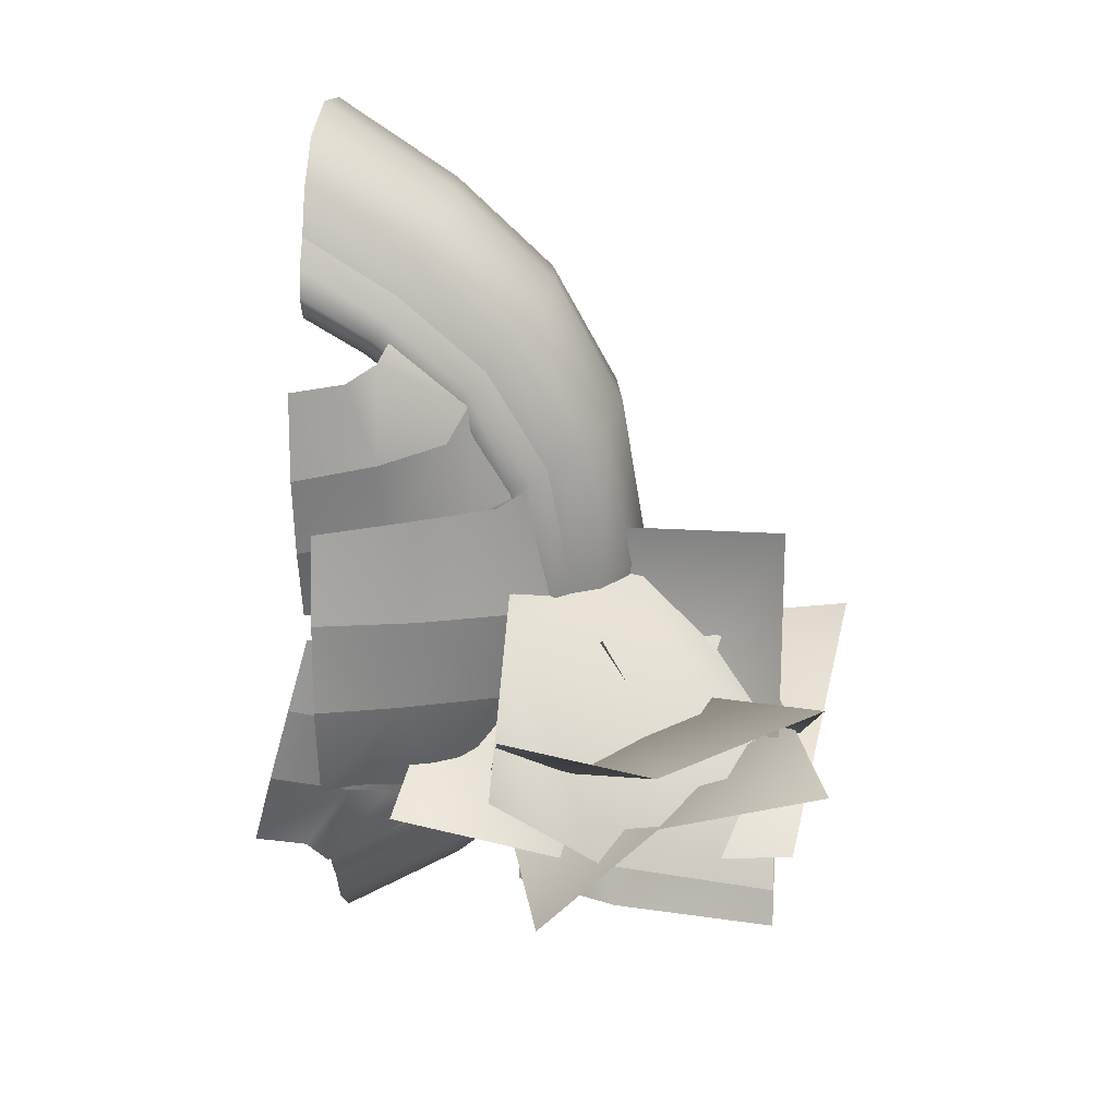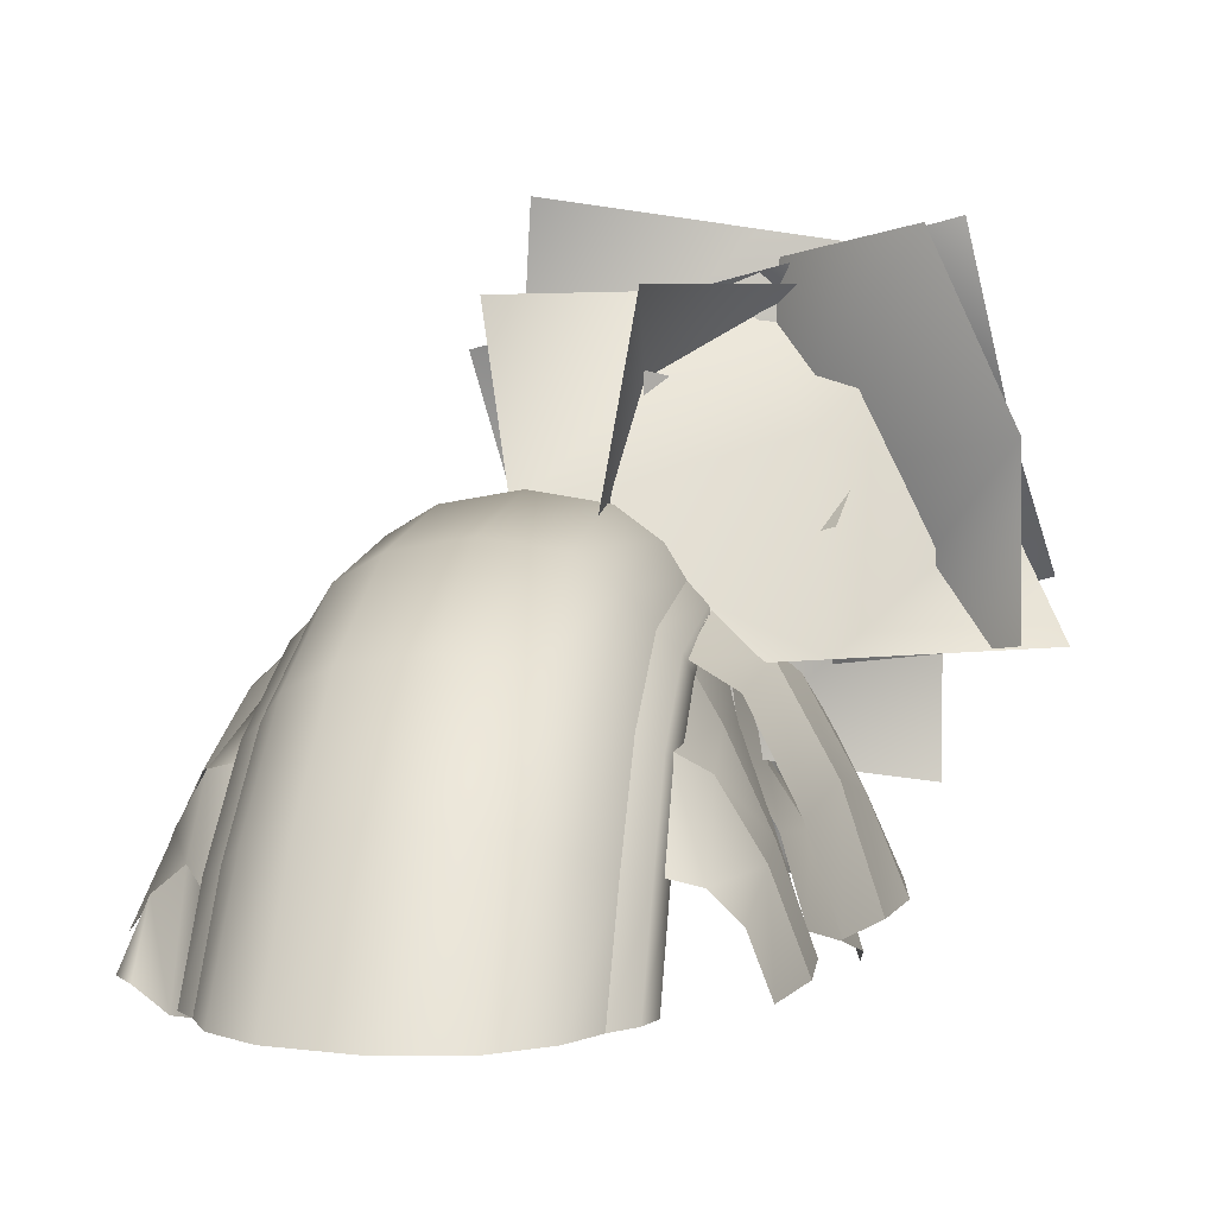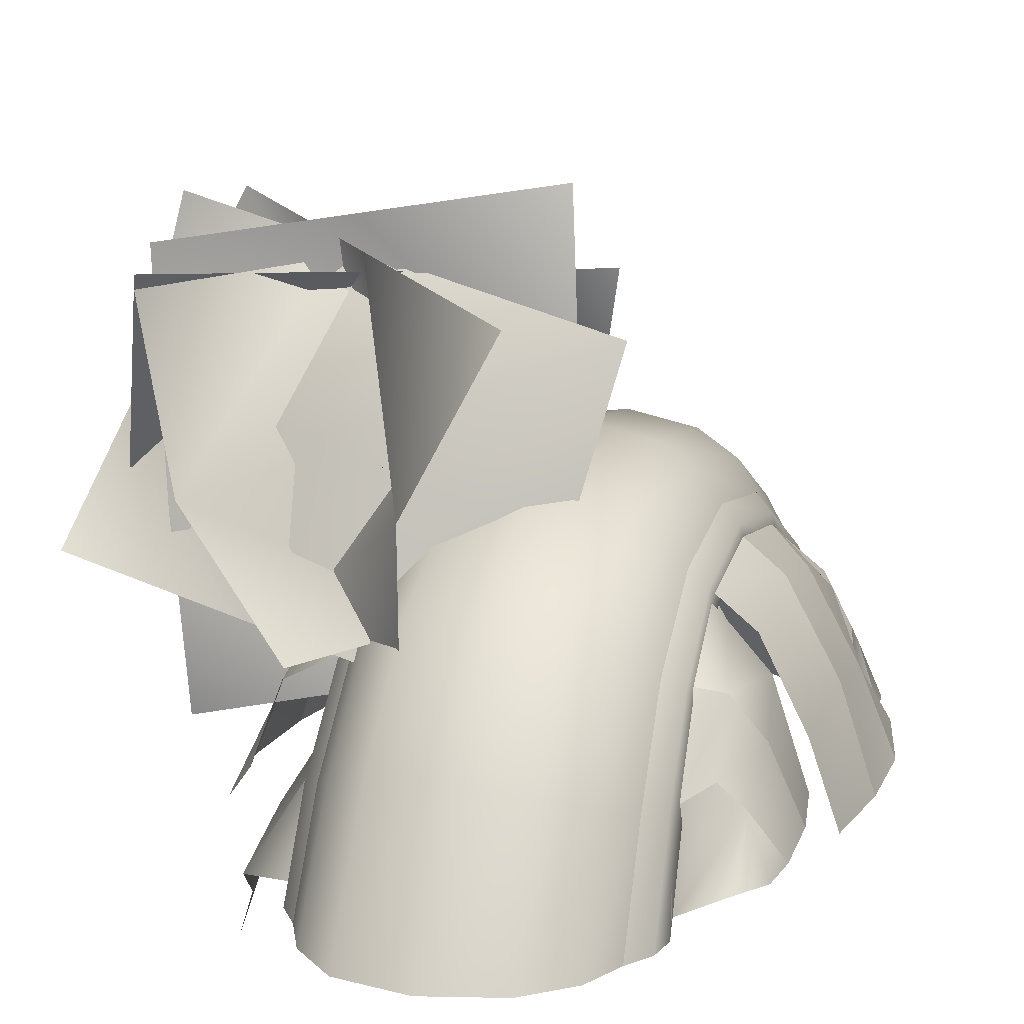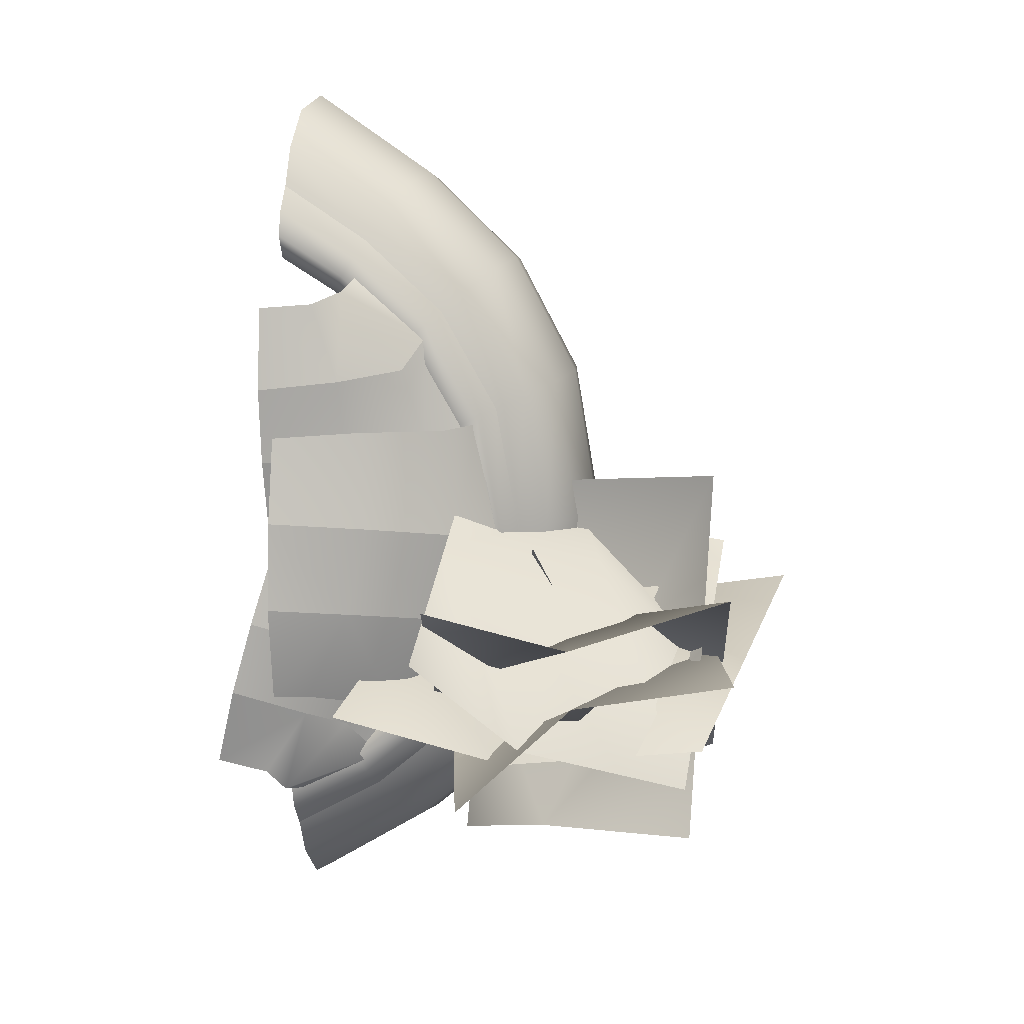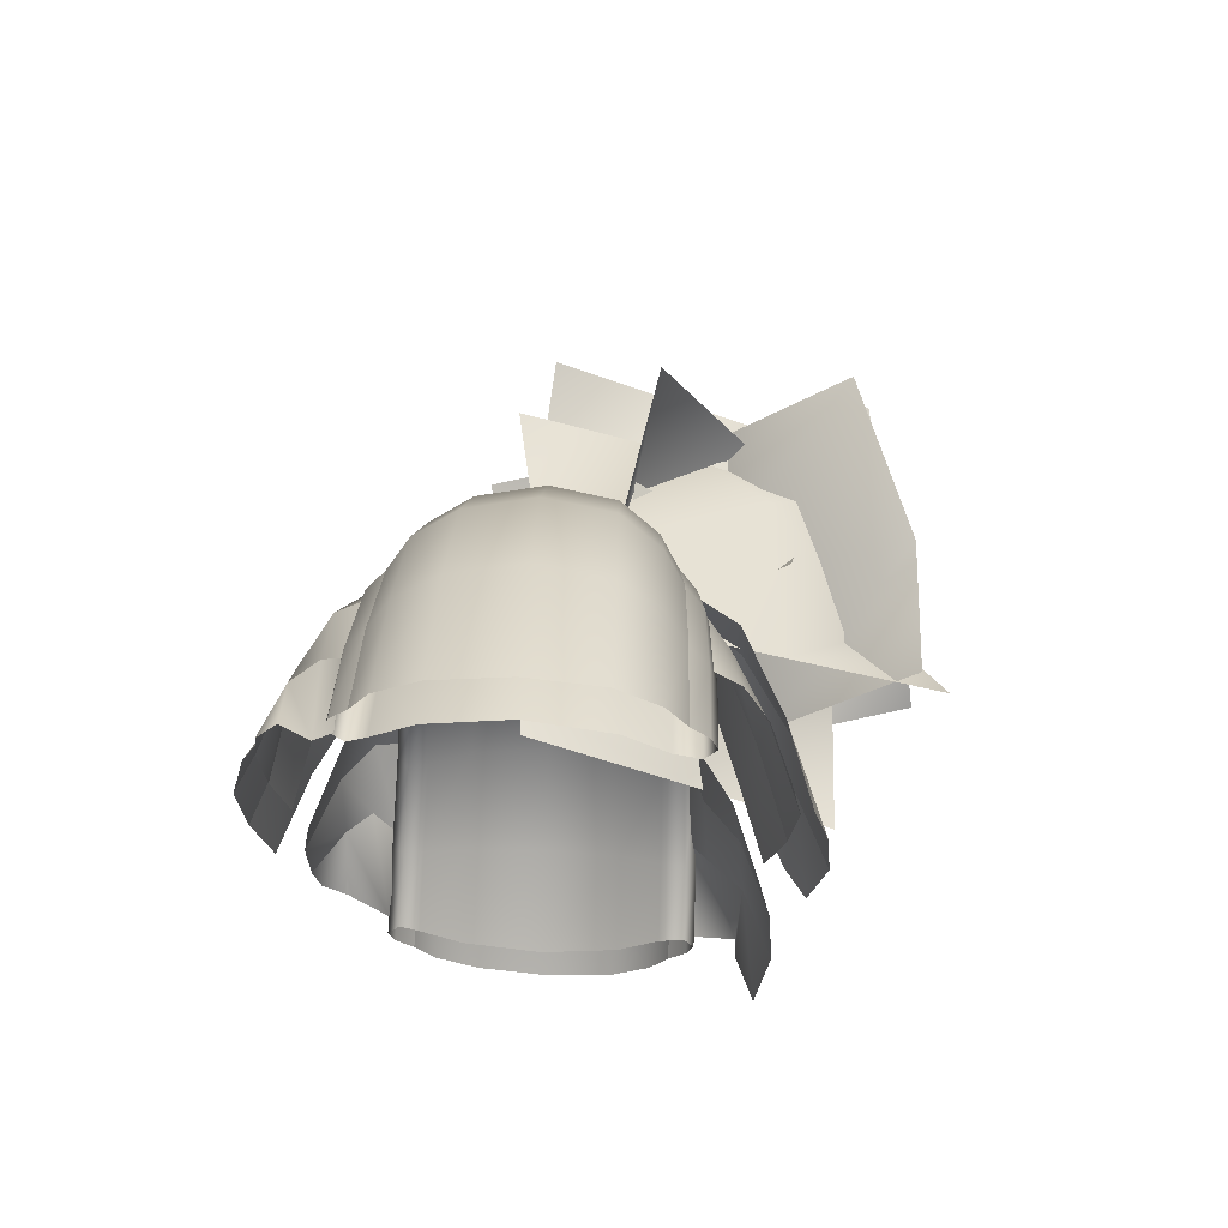
<metadata>
{"format":"obj","ext":"obj","renderer":"f3d","projection":"perspective","resolution":1024,"background":"white","views":[{"elev":27.2,"azim":96.1,"up":"+Z"},{"elev":4.3,"azim":11.1,"up":"+Y"},{"elev":15.9,"azim":-163.3,"up":"+Y"},{"elev":11.9,"azim":103.0,"up":"+Z"},{"elev":68.3,"azim":2.8,"up":"+Z"}]}
</metadata>
<code>
g default
v -293.9 -70.65 -649.1
v -254.3 -71.21 -678.6
v -166.5 -71.34 -759.1
v -1.752 -71.24 -807.2
v 160.4 -71.35 -756.9
v 247.4 -71.06 -668.6
v 299 -70.6 -647.8
v 322 -71.39 -700.7
v 307.1 -71.34 -757.6
v 270.5 -71.24 -811.2
v 230.4 -71.06 -899
v 146.9 -70.89 -980.9
v 2.608 -70.83 -1011
v -144.5 -70.91 -972.8
v -233.1 -71.06 -899.9
v -275 -71.23 -815.6
v -311.5 -71.33 -765
v -322.9 -71.42 -705.9
v -291.3 69.82 -583.3
v -251.9 80 -604.1
v -164.4 107.9 -661.5
v -1.74 124.1 -695.7
v 158.3 107.1 -659.9
v 245 76.47 -597.1
v 296.3 69.4 -582.3
v 318.9 87.83 -619.8
v 303.8 107.9 -660.1
v 266.9 127 -698.1
v 226.5 159 -759.9
v 143.8 189.8 -817
v 2.531 201.1 -837.5
v -141.6 186.7 -811.4
v -229.2 159.4 -760.6
v -271.4 128.7 -701.2
v -308 110.5 -665.4
v -319.8 89.61 -623.5
v -283.7 216.2 -462.7
v -245.2 231.9 -477.8
v -159.8 274.8 -519.8
v -1.713 299.8 -546.2
v 153.9 272.8 -518.5
v 238.7 225.2 -472.7
v 288.7 214.3 -461.9
v 310.3 243 -489
v 295.4 274 -518.2
v 259.4 303.2 -545.8
v 219.8 351.7 -591
v 139.2 397.8 -632.9
v 2.409 414.7 -648.1
v -137 393.8 -628.8
v -222.4 353.2 -591.4
v -263.7 306.8 -548.1
v -299.4 279.2 -522.1
v -311.1 247.1 -491.8
v -275 319.3 -289.7
v -237.6 337.8 -297.6
v -154.9 389.2 -319.9
v -1.692 419.1 -334.6
v 149.1 385.7 -319.3
v 231.3 328.7 -294.8
v 279.8 315.7 -289.1
v 300.6 350 -303.4
v 286.1 386.9 -318.7
v 251.4 421.6 -333.2
v 213.4 479.4 -356.8
v 135.5 534.1 -378.8
v 2.327 554.5 -387
v -133.5 530.4 -376.7
v -215.9 482.7 -357.2
v -255.6 427.5 -334.6
v -290.1 394.8 -320.9
v -301.4 356.4 -305
v -269.7 354.4 -72.22
v -233.3 373.7 -71.75
v -152.7 426.7 -70.13
v -1.683 457.1 -69
v 146.9 422.5 -70.19
v 226.9 363.4 -71.89
v 274.4 349.9 -72.22
v 295.2 385.6 -71.34
v 281.5 423.7 -70.17
v 247.9 459.5 -68.91
v 211.2 518.7 -66.86
v 134.6 574.1 -64.94
v 2.309 595 -64.24
v -132.6 571.2 -65.12
v -213.8 523.1 -66.83
v -252.2 466.7 -68.8
v -285.6 432.9 -69.99
v -296.1 393.1 -71.28
v -275.2 307.7 157.6
v -237.7 326.1 165.9
v -154.9 377.1 189.2
v -1.498 406.8 204.6
v 149.5 373.7 188.1
v 231.7 317.2 162.2
v 280.3 304.3 156.1
v 301.2 338.3 171.1
v 286.7 374.9 187.2
v 251.9 409.4 202.5
v 213.8 466.7 227.5
v 135.8 520.8 250.9
v 2.562 541 259.8
v -133.3 517.1 249.1
v -216 469.9 228.5
v -255.7 415.1 204.8
v -290.2 382.6 190.4
v -301.6 344.5 173.7
v -285.3 197 339.1
v -246.4 213.1 353.9
v -160.2 256.9 395.4
v -1.025 282.7 421.4
v 155.6 255.3 393.2
v 241 206.9 347.5
v 291.4 195.8 336.8
v 313.2 225.1 363.4
v 298.2 256.6 392.3
v 261.9 286.2 419.7
v 221.9 335.5 464.5
v 140.7 382.1 506.3
v 3.266 399.2 521.8
v -137 377.7 503.1
v -223.1 336.4 466.3
v -264.9 289.3 423.5
v -300.9 261.1 397.8
v -312.8 228.4 367.9
v -293 50.47 466
v -253.2 61.58 486.5
v -164.6 92.07 542.9
v -0.3083 110.4 576
v 161.2 91.91 540
v 248.7 58.88 477.6
v 300.5 51.31 462.8
v 323.3 71.25 499.7
v 308.2 92.9 539.6
v 271 113.5 577.2
v 230.1 147.8 638.5
v 146.7 180.6 695.1
v 4.329 192.3 715.9
v -141.1 176.8 690.7
v -229.6 147.3 640.9
v -272.6 114.1 582.5
v -309.7 94.41 547.1
v -321.7 71.81 505.8
v -294.8 -71.66 541.6
v -254.7 -71.73 569.9
v -165.8 -71.51 647.6
v 0.566 -71.36 693.3
v 164 -71.49 643.6
v 251.7 -71.69 557.5
v 303.7 -71.56 537.1
v 326.9 -71.62 588.3
v 312.2 -71.47 643.6
v 275.3 -71.33 695.7
v 235.2 -71.1 781.2
v 151.1 -70.88 861.1
v 5.591 -70.81 890.6
v -143 -70.93 854.8
v -232.7 -71.13 784.5
v -275.2 -71.36 703
v -312.1 -71.5 654
v -323.9 -71.66 596.8
v 475.2 692 -424.1
v 155.7 772.8 -211.8
v 147.5 425 -257.3
v 467.1 344.3 -469.6
v 507.4 720.4 -366.3
v 189.2 626.1 -575.1
v 154.6 449.2 -274.2
v 472.7 543.4 -65.29
v 125.3 679 -418.9
v 101.8 339.6 -426.5
v 506.1 576.7 -682.7
v 383.1 904.6 -293.2
v 200.4 898.3 59.91
v 129.7 547.3 21.85
v -76.74 332.5 -85.12
v 573.7 911.1 -661.4
v 287.4 347 -781.4
v 432.6 683.9 -93.34
v 466 346.2 -69.02
v -24.39 556.7 -90.6
v 630.5 908.2 -533.3
v 686 560.8 -457
v 806.7 355.1 -248.8
v -86.06 887.4 -151.1
v 279.7 898 -346.2
v 111.9 336.9 117.8
v 298.9 669.7 -588
v 375.8 338.3 -592.3
v 709.2 678.1 -350.1
v -146.5 803.9 -329.9
v -58.8 459.8 -389
v 3.486 240 -608.1
v 639 1009 -299.9
v 238 904.2 -315.2
v 762.7 440.4 -575.9
v 338.3 557.3 -214.7
v 280.8 166.7 -331.6
v -60.91 624 -297.7
v 640.4 944.3 -442.8
v 587.9 505.7 -522.6
v 594.4 119.7 -439.7
v -20.45 1039 -213.2
v 316.9 990.6 -330.4
v -45.14 215.6 -219.2
v 284.9 585.7 -278.5
v 446.2 310.9 -397.8
v 119.1 580.4 -722.8
v 593.6 992 -128.1
v 732.7 672.7 -219
v 740.1 363 -154.1
v -26.47 878.5 -640.4
v 290.1 936.4 -378.9
v 140.8 256.7 -651.1
v -366.9 348 -67.12
v -370.7 306.6 125.6
v -369.8 316.8 -301.3
v -379.3 208 328.7
v -458.6 139 -296.8
v -471.6 170.2 -85.65
v -475.4 128.9 107.1
v -456.3 30.18 303.6
v -513.3 -32.46 -283.1
v -542 -32.1 -96.83
v -545.8 -32.58 95.92
v -502.5 -33.72 299.8
v 369.7 316.7 168.3
v 381.1 347.9 -65.51
v 282.5 369.7 170.7
v 286.6 417 -71.69
v 396.7 306.6 -257.5
v 292.1 381.4 -303.8
v 417.6 207.9 -459.4
v 301.8 274.4 -489.4
v 458.5 138.9 170.9
v 484.4 170.1 -38.71
v 500 128.8 -230.7
v 493 30.11 -428.2
v 513.9 -32.53 161.6
v 553.9 -32.17 -21.96
v 569.5 -32.65 -213.9
v 538.8 -33.79 -420.8
v 326.9 248.6 -69.34
v 336.8 267.9 132.3
v 286.6 417 -71.69
v 286.2 369.7 170.7
v 350.2 216.8 297.7
v 300.7 256.5 363.1
v 368.3 84.49 471.5
v 309.1 102.6 499.3
v 388 75.09 -69
v 410.3 101.5 111.8
v 423.7 89.32 277.2
v 417.7 30.2 447.2
v 435.7 -72.71 -61.39
v 470.2 -72.86 96.83
v 483.7 -73.75 262.3
v 457.2 -75.25 440.6
v -312.4 326 -280.7
v -355.7 264.5 -466.2
v -284.7 388.5 -305.2
v -295.8 279.2 -491.8
v -358.9 143.2 -553.1
v -308 121.7 -623.5
v -320.2 -43.98 -672.7
v -322.9 -39.29 -705.9
v -382.5 225.1 -239.7
v -416.4 173.3 -428.3
v -411.5 99.59 -553.6
v -408.4 -8.467 -646.7
v -438.5 -11.64 -168.8
v -462.5 -10.89 -324
v -465.6 -10.83 -484.6
v -454.5 -11.29 -575.4
v -275.4 395 -305
v -270.1 428.8 -71.28
v -275.6 384.1 173.7
v -286.8 259.2 367.9
v 326 148.3 -383.6
v 316.1 174.5 -182
v 274.3 404.3 -240.4
v 280.3 296.6 -462.6
v 339.4 71.08 -534.3
v 292.4 137.9 -619.6
v 407.7 -56.12 -680.3
v 302.5 -45.73 -711.9
v 399.5 52.39 -337
v 377.2 73.17 -155.5
v 413 -1.708 -493.7
v 406.9 -102.4 -643
v 459.5 -112.3 -277.9
v 424.9 -71.66 -125
v 472.9 -155.5 -437.7
v 446.4 -202.6 -609.6
v -353.3 218.4 389.3
v -310 280.5 204
v -290.3 339.9 228.5
v -299.1 233.1 414.9
v -356.5 96.95 475.9
v -312.1 75.24 546.2
v -342.6 -90.62 595
v -303.2 -86.02 628.2
v -414 127.4 351.2
v -380.1 179.7 162.8
v -409.1 53.29 476.3
v -406 -55.03 569
v -460.1 -56.52 246.3
v -436.1 -56.82 91.11
v -463.2 -56.92 407
v -452.1 -57.65 497.7
g TR_S2_lokness_B
f 1 2 20
f 20 19 1
f 2 3 21
f 21 20 2
f 3 4 22
f 22 21 3
f 4 5 23
f 23 22 4
f 5 6 24
f 24 23 5
f 6 7 25
f 25 24 6
f 7 8 26
f 26 25 7
f 8 9 27
f 27 26 8
f 9 10 28
f 28 27 9
f 10 11 29
f 29 28 10
f 11 12 30
f 30 29 11
f 12 13 31
f 31 30 12
f 13 14 32
f 32 31 13
f 14 15 33
f 33 32 14
f 15 16 34
f 34 33 15
f 16 17 35
f 35 34 16
f 17 18 36
f 36 35 17
f 18 1 19
f 19 36 18
f 19 20 38
f 38 37 19
f 20 21 39
f 39 38 20
f 21 22 40
f 40 39 21
f 22 23 41
f 41 40 22
f 23 24 42
f 42 41 23
f 24 25 43
f 43 42 24
f 25 26 44
f 44 43 25
f 26 27 45
f 45 44 26
f 27 28 46
f 46 45 27
f 28 29 47
f 47 46 28
f 29 30 48
f 48 47 29
f 30 31 49
f 49 48 30
f 31 32 50
f 50 49 31
f 32 33 51
f 51 50 32
f 33 34 52
f 52 51 33
f 34 35 53
f 53 52 34
f 35 36 54
f 54 53 35
f 36 19 37
f 37 54 36
f 37 38 56
f 56 55 37
f 38 39 57
f 57 56 38
f 39 40 58
f 58 57 39
f 40 41 59
f 59 58 40
f 41 42 60
f 60 59 41
f 42 43 61
f 61 60 42
f 43 44 62
f 62 61 43
f 44 45 63
f 63 62 44
f 45 46 64
f 64 63 45
f 46 47 65
f 65 64 46
f 47 48 66
f 66 65 47
f 48 49 67
f 67 66 48
f 49 50 68
f 68 67 49
f 50 51 69
f 69 68 50
f 51 52 70
f 70 69 51
f 52 53 71
f 71 70 52
f 53 54 72
f 72 71 53
f 54 37 55
f 55 72 54
f 55 56 74
f 74 73 55
f 56 57 75
f 75 74 56
f 57 58 76
f 76 75 57
f 58 59 77
f 77 76 58
f 59 60 78
f 78 77 59
f 60 61 79
f 79 78 60
f 61 62 80
f 80 79 61
f 62 63 81
f 81 80 62
f 63 64 82
f 82 81 63
f 64 65 83
f 83 82 64
f 65 66 84
f 84 83 65
f 66 67 85
f 85 84 66
f 67 68 86
f 86 85 67
f 68 69 87
f 87 86 68
f 69 70 88
f 88 87 69
f 70 71 89
f 89 88 70
f 71 72 90
f 90 89 71
f 72 55 73
f 73 90 72
f 73 74 92
f 92 91 73
f 74 75 93
f 93 92 74
f 75 76 94
f 94 93 75
f 76 77 95
f 95 94 76
f 77 78 96
f 96 95 77
f 78 79 97
f 97 96 78
f 79 80 98
f 98 97 79
f 80 81 99
f 99 98 80
f 81 82 100
f 100 99 81
f 82 83 101
f 101 100 82
f 83 84 102
f 102 101 83
f 84 85 103
f 103 102 84
f 85 86 104
f 104 103 85
f 86 87 105
f 105 104 86
f 87 88 106
f 106 105 87
f 88 89 107
f 107 106 88
f 89 90 108
f 108 107 89
f 90 73 91
f 91 108 90
f 91 92 110
f 110 109 91
f 92 93 111
f 111 110 92
f 93 94 112
f 112 111 93
f 94 95 113
f 113 112 94
f 95 96 114
f 114 113 95
f 96 97 115
f 115 114 96
f 97 98 116
f 116 115 97
f 98 99 117
f 117 116 98
f 99 100 118
f 118 117 99
f 100 101 119
f 119 118 100
f 101 102 120
f 120 119 101
f 102 103 121
f 121 120 102
f 103 104 122
f 122 121 103
f 104 105 123
f 123 122 104
f 105 106 124
f 124 123 105
f 106 107 125
f 125 124 106
f 107 108 126
f 126 125 107
f 108 91 109
f 109 126 108
f 109 110 128
f 128 127 109
f 110 111 129
f 129 128 110
f 111 112 130
f 130 129 111
f 112 113 131
f 131 130 112
f 113 114 132
f 132 131 113
f 114 115 133
f 133 132 114
f 115 116 134
f 134 133 115
f 116 117 135
f 135 134 116
f 117 118 136
f 136 135 117
f 118 119 137
f 137 136 118
f 119 120 138
f 138 137 119
f 120 121 139
f 139 138 120
f 121 122 140
f 140 139 121
f 122 123 141
f 141 140 122
f 123 124 142
f 142 141 123
f 124 125 143
f 143 142 124
f 125 126 144
f 144 143 125
f 126 109 127
f 127 144 126
f 127 128 146
f 146 145 127
f 128 129 147
f 147 146 128
f 129 130 148
f 148 147 129
f 130 131 149
f 149 148 130
f 131 132 150
f 150 149 131
f 132 133 151
f 151 150 132
f 133 134 152
f 152 151 133
f 134 135 153
f 153 152 134
f 135 136 154
f 154 153 135
f 136 137 155
f 155 154 136
f 137 138 156
f 156 155 137
f 138 139 157
f 157 156 138
f 139 140 158
f 158 157 139
f 140 141 159
f 159 158 140
f 141 142 160
f 160 159 141
f 142 143 161
f 161 160 142
f 143 144 162
f 162 161 143
f 144 127 145
f 145 162 144
f 163 164 165
f 165 166 163
f 167 168 169
f 169 170 167
f 171 172 173
f 171 175 176
f 177 172 176
f 178 174 173
f 173 172 179
f 173 174 171
f 171 174 175
f 176 172 171
f 180 181 182
f 180 183 184
f 185 181 184
f 186 187 182
f 182 181 188
f 182 187 180
f 180 187 183
f 184 181 180
f 189 190 191
f 189 192 193
f 194 190 193
f 195 196 191
f 191 190 197
f 191 196 189
f 189 196 192
f 193 190 189
f 198 199 200
f 198 201 202
f 203 199 202
f 204 205 200
f 200 199 206
f 200 205 198
f 198 205 201
f 202 199 198
f 207 208 209
f 207 210 211
f 212 208 211
f 213 214 209
f 209 208 215
f 209 214 207
f 207 214 210
f 211 208 207
f 218 216 276
f 277 276 216
f 216 217 278
f 278 277 216
f 217 219 278
f 279 278 219
f 220 221 216
f 216 218 220
f 221 222 217
f 217 216 221
f 222 223 219
f 219 217 222
f 224 225 221
f 221 220 224
f 225 226 222
f 222 221 225
f 222 227 223
f 227 222 226
f 228 229 230
f 231 230 229
f 229 232 233
f 233 231 229
f 232 234 233
f 235 233 234
f 236 237 229
f 229 228 236
f 237 238 232
f 232 229 237
f 238 239 234
f 234 232 238
f 240 241 237
f 237 236 240
f 241 242 238
f 238 237 241
f 238 243 239
f 243 238 242
f 245 244 246
f 246 247 245
f 248 245 249
f 247 249 245
f 250 248 249
f 249 251 250
f 253 252 245
f 244 245 252
f 254 253 248
f 245 248 253
f 255 254 250
f 248 250 254
f 257 256 253
f 252 253 256
f 258 257 254
f 253 254 257
f 259 254 255
f 254 259 258
f 261 260 262
f 262 263 261
f 264 261 265
f 263 265 261
f 266 264 265
f 265 267 266
f 269 268 261
f 260 261 268
f 270 269 264
f 261 264 269
f 271 270 266
f 264 266 270
f 273 272 269
f 268 269 272
f 274 273 270
f 269 270 273
f 275 270 271
f 270 275 274
f 281 280 282
f 283 282 280
f 280 284 285
f 285 283 280
f 284 286 285
f 287 285 286
f 289 288 280
f 280 281 289
f 288 290 284
f 284 280 288
f 290 291 286
f 286 284 290
f 293 292 288
f 288 289 293
f 292 294 290
f 290 288 292
f 290 295 291
f 295 290 294
f 297 296 298
f 299 298 296
f 296 300 301
f 301 299 296
f 300 302 301
f 303 301 302
f 305 304 296
f 296 297 305
f 304 306 300
f 300 296 304
f 306 307 302
f 302 300 306
f 309 308 304
f 304 305 309
f 308 310 306
f 306 304 308
f 306 311 307
f 311 306 310

</code>
